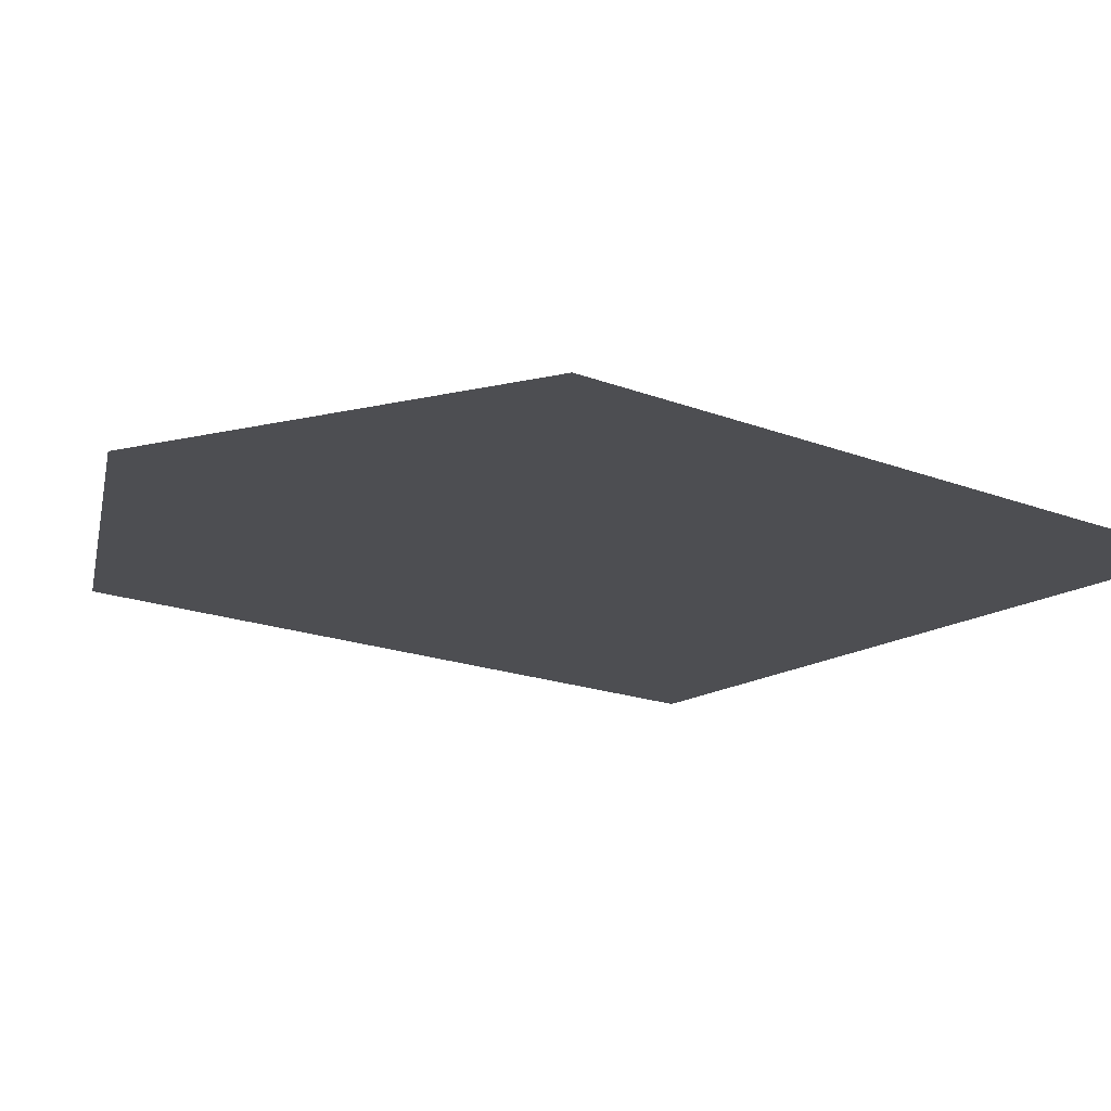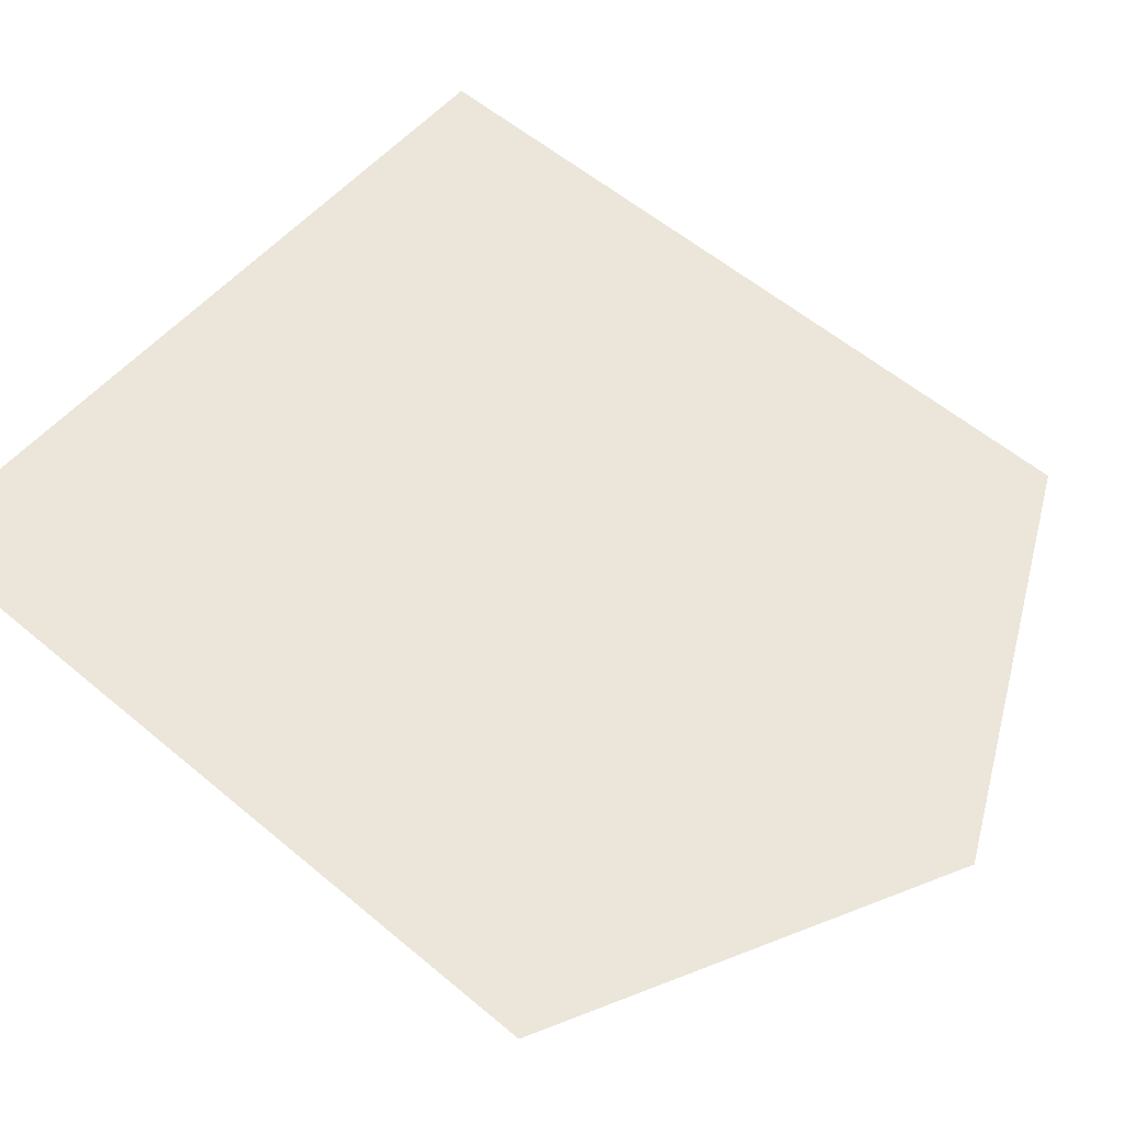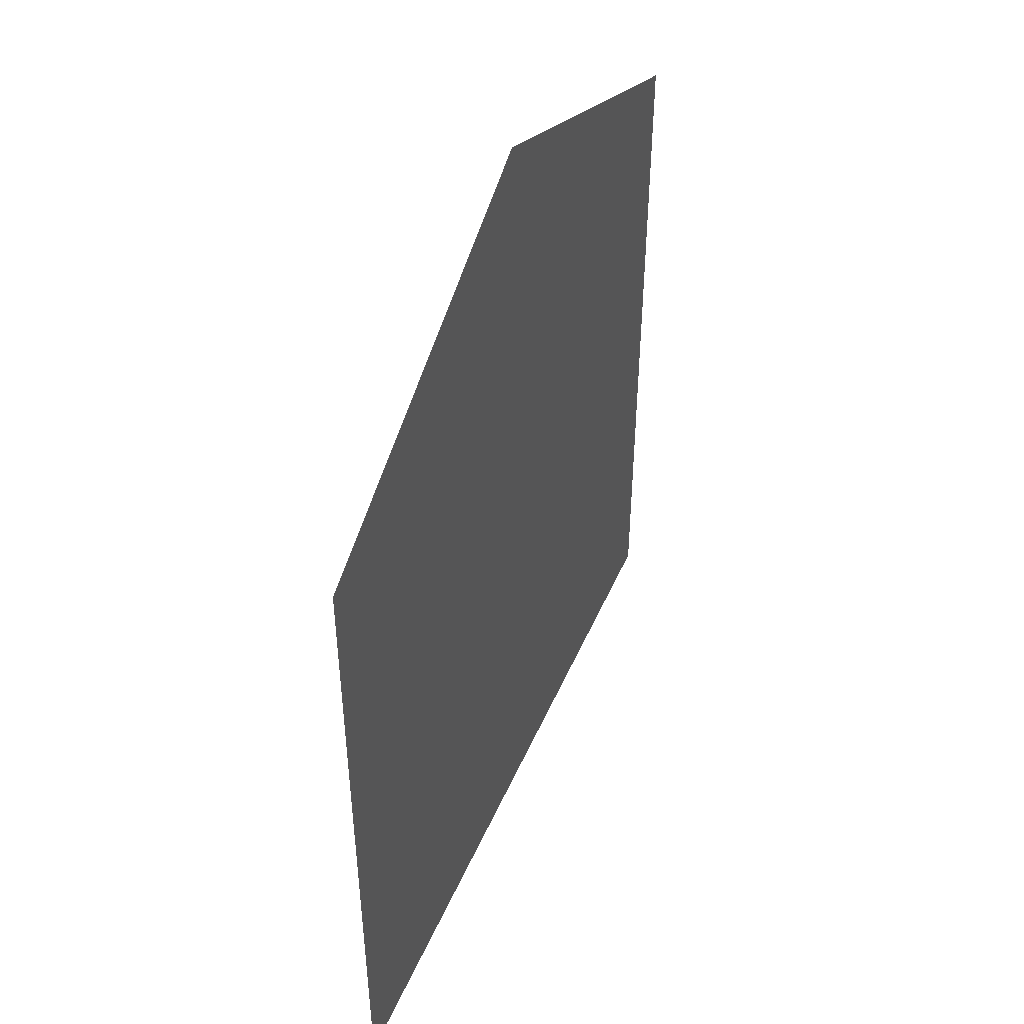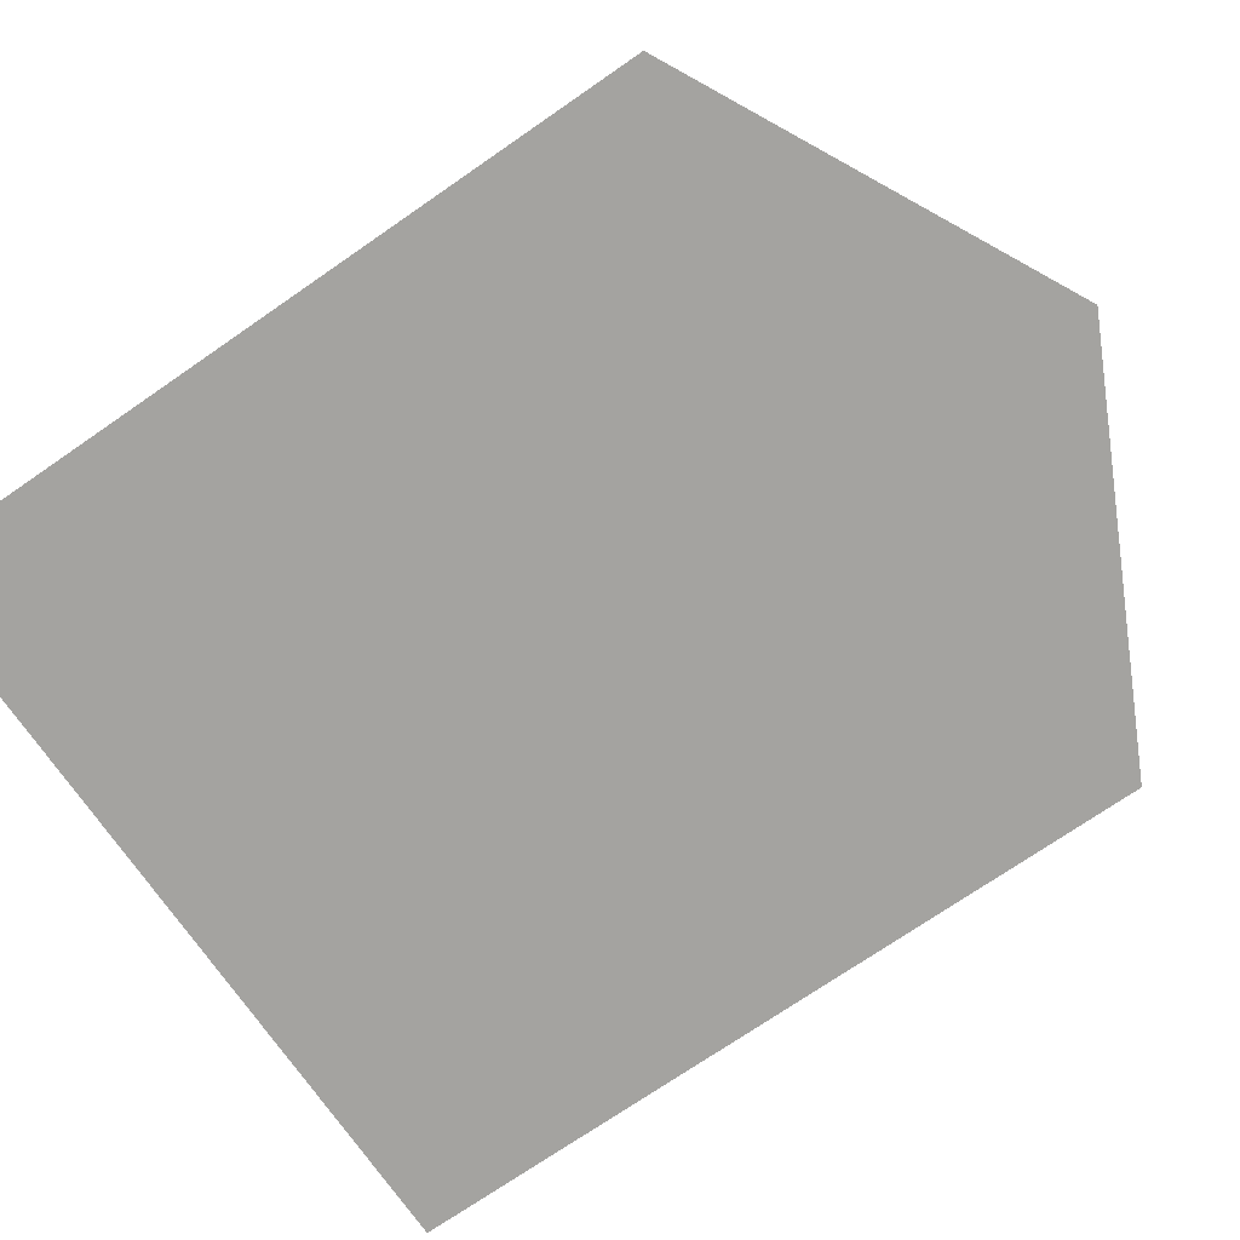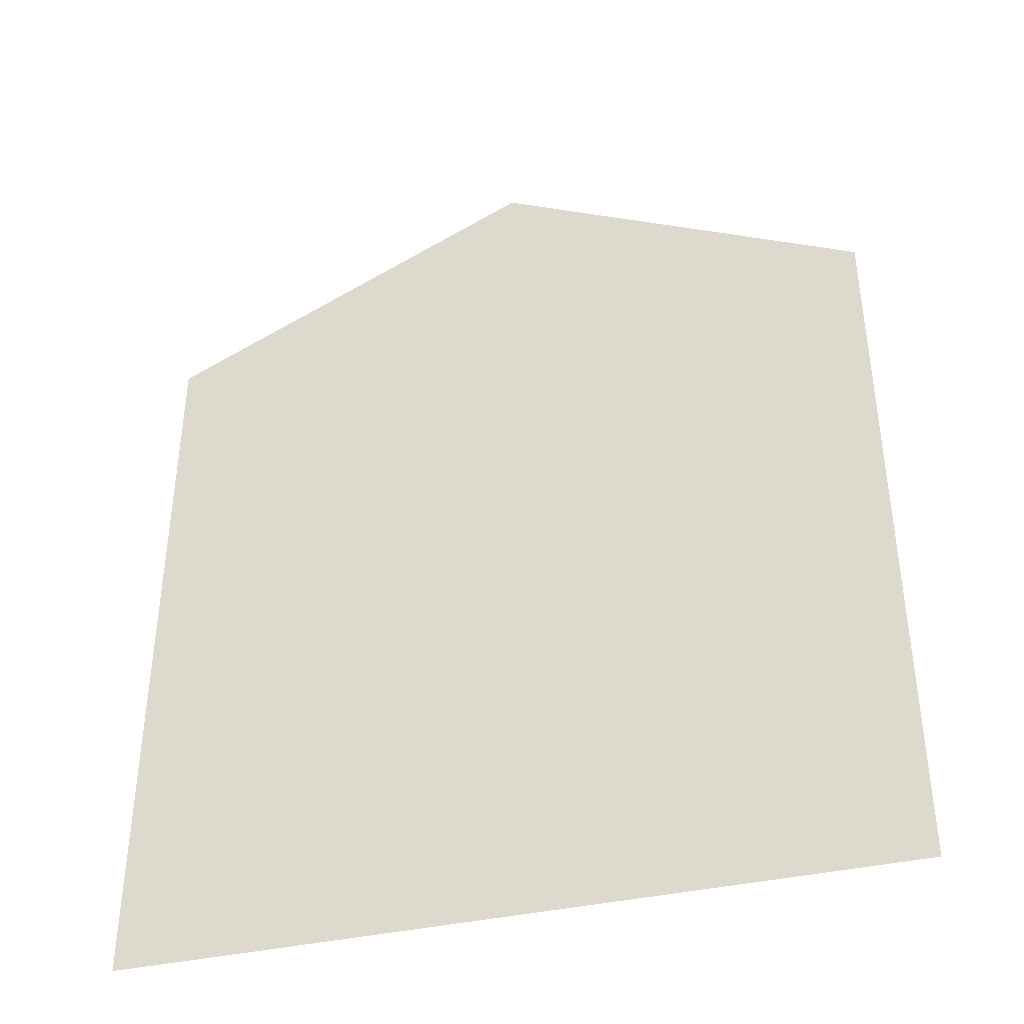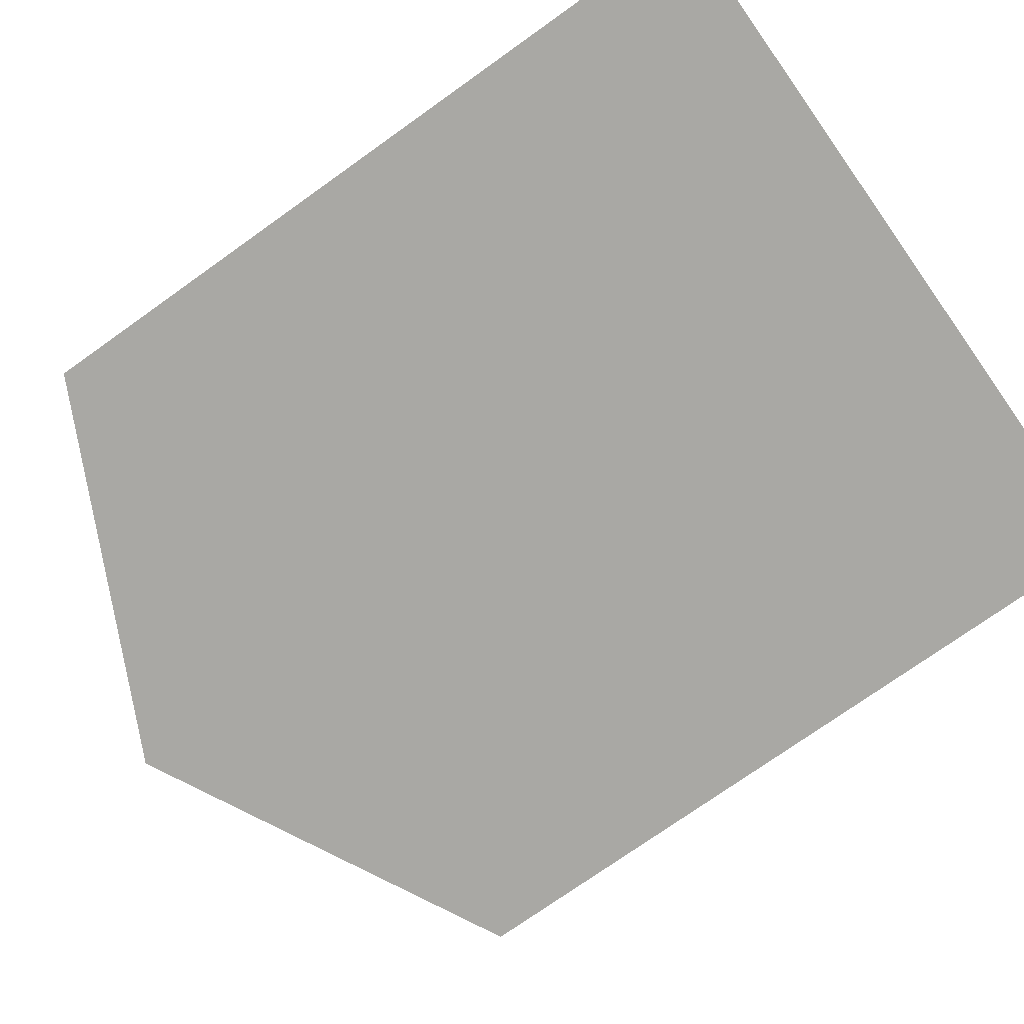
<metadata>
{"format":"obj","ext":"obj","renderer":"f3d","projection":"perspective","resolution":1024,"background":"white","views":[{"elev":-17.1,"azim":-128.4,"up":"+Z"},{"elev":56.9,"azim":131.2,"up":"+Z"},{"elev":48.2,"azim":-67.0,"up":"+Y"},{"elev":-73.0,"azim":124.6,"up":"+Z"},{"elev":-41.0,"azim":14.8,"up":"+Y"},{"elev":-75.0,"azim":-54.6,"up":"+Z"}]}
</metadata>
<code>
o Mesh_house
v -1 -1  0
v  1 -1  0
v  1  1  0
v -1  1  0
v  0 1.5 0
f 1 3 4
f 1 2 3
f 3 5 4

</code>
